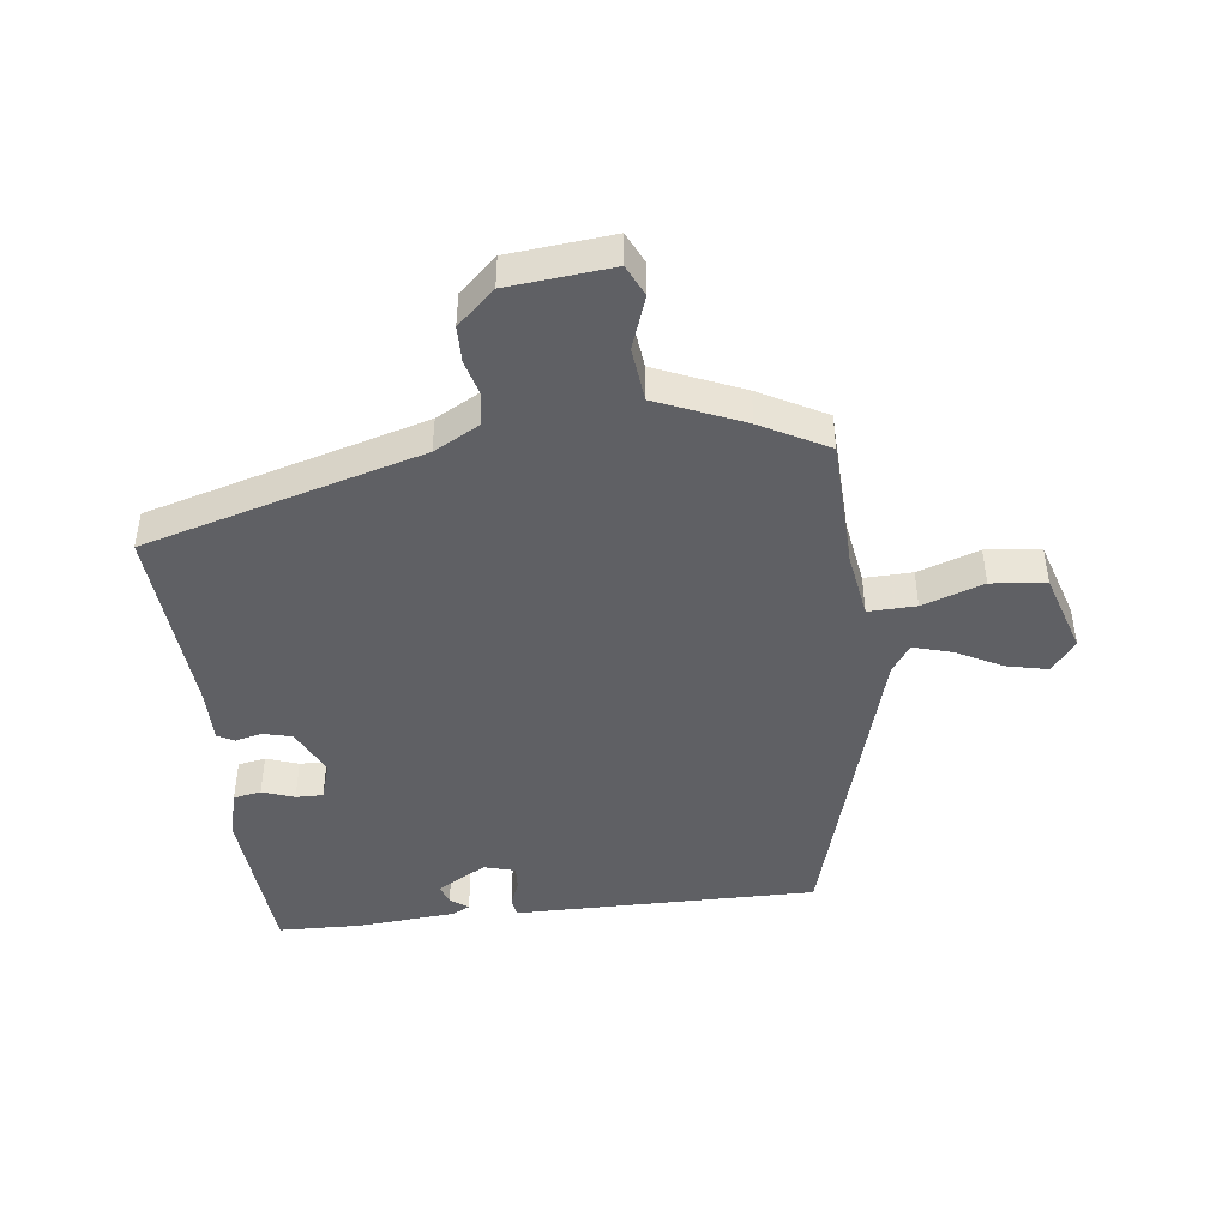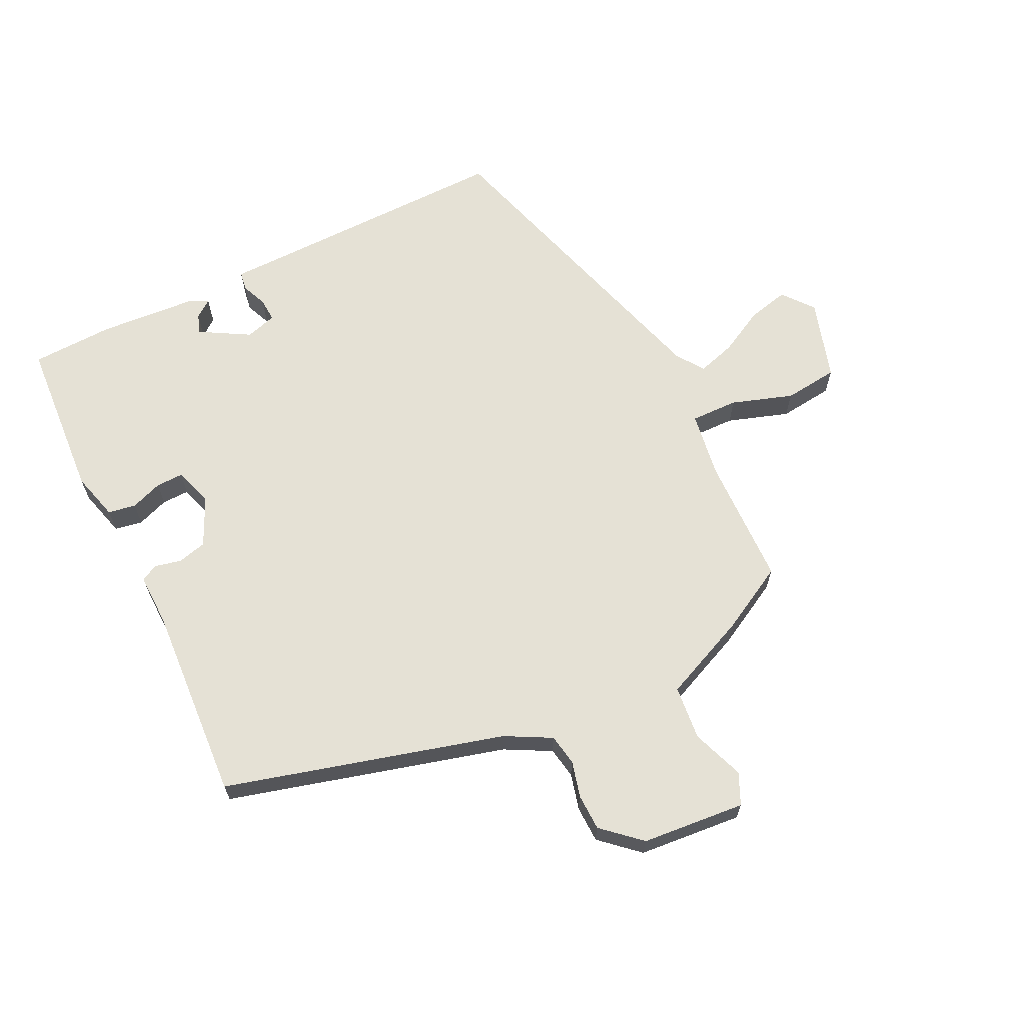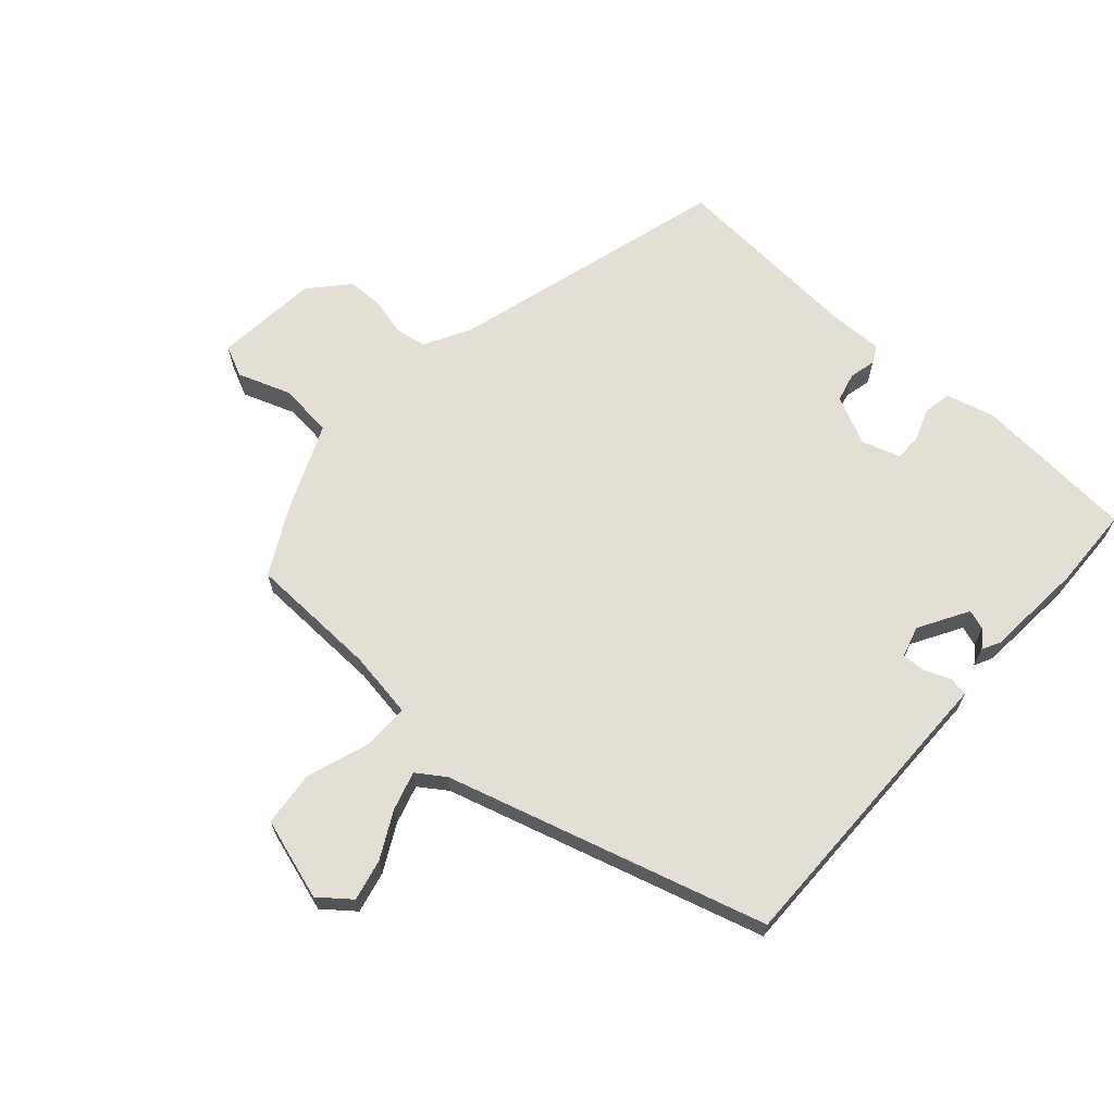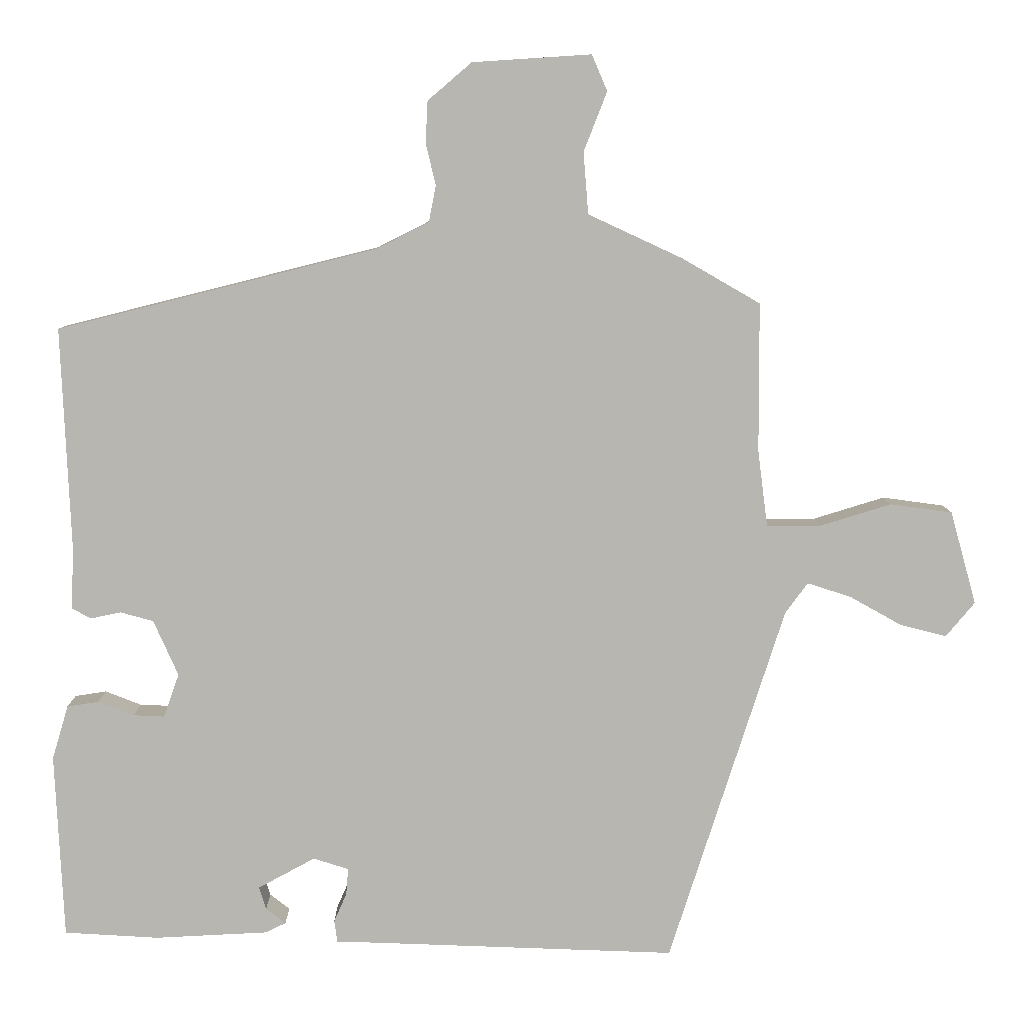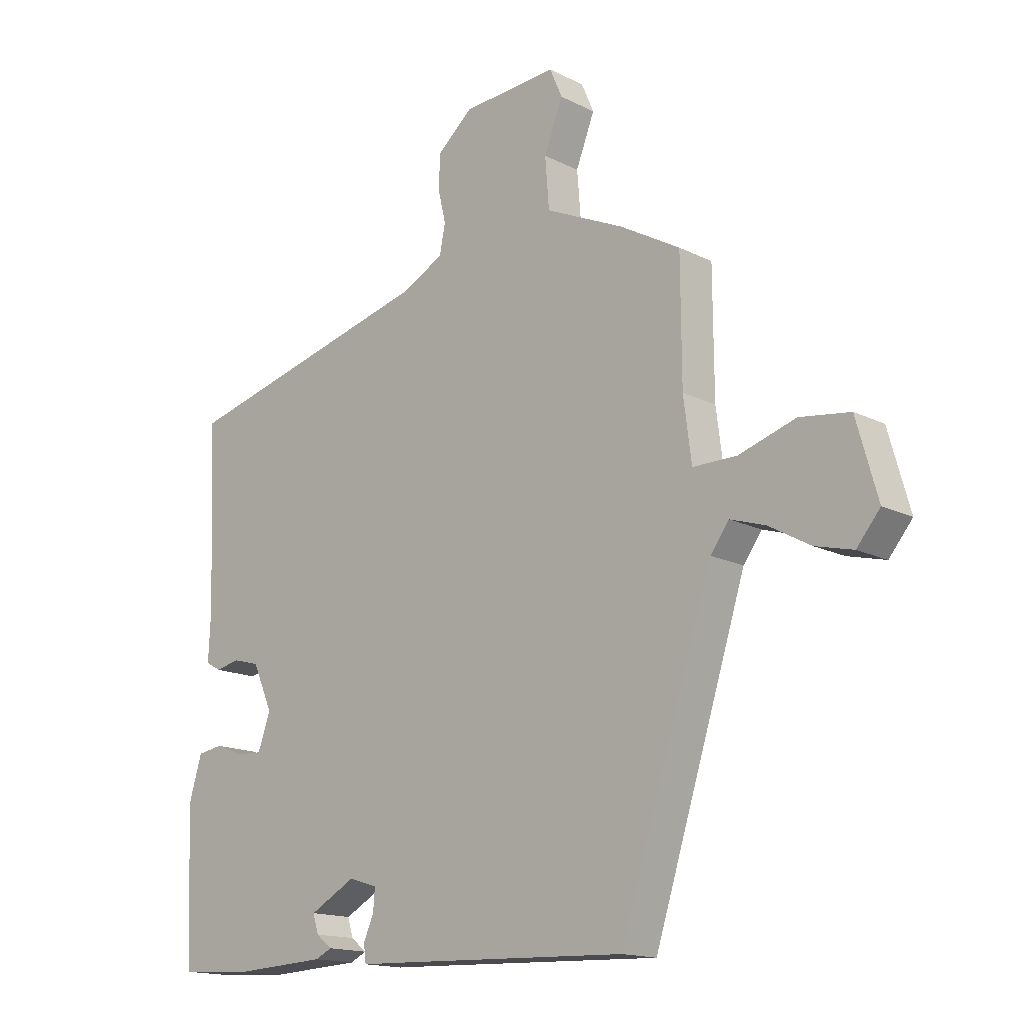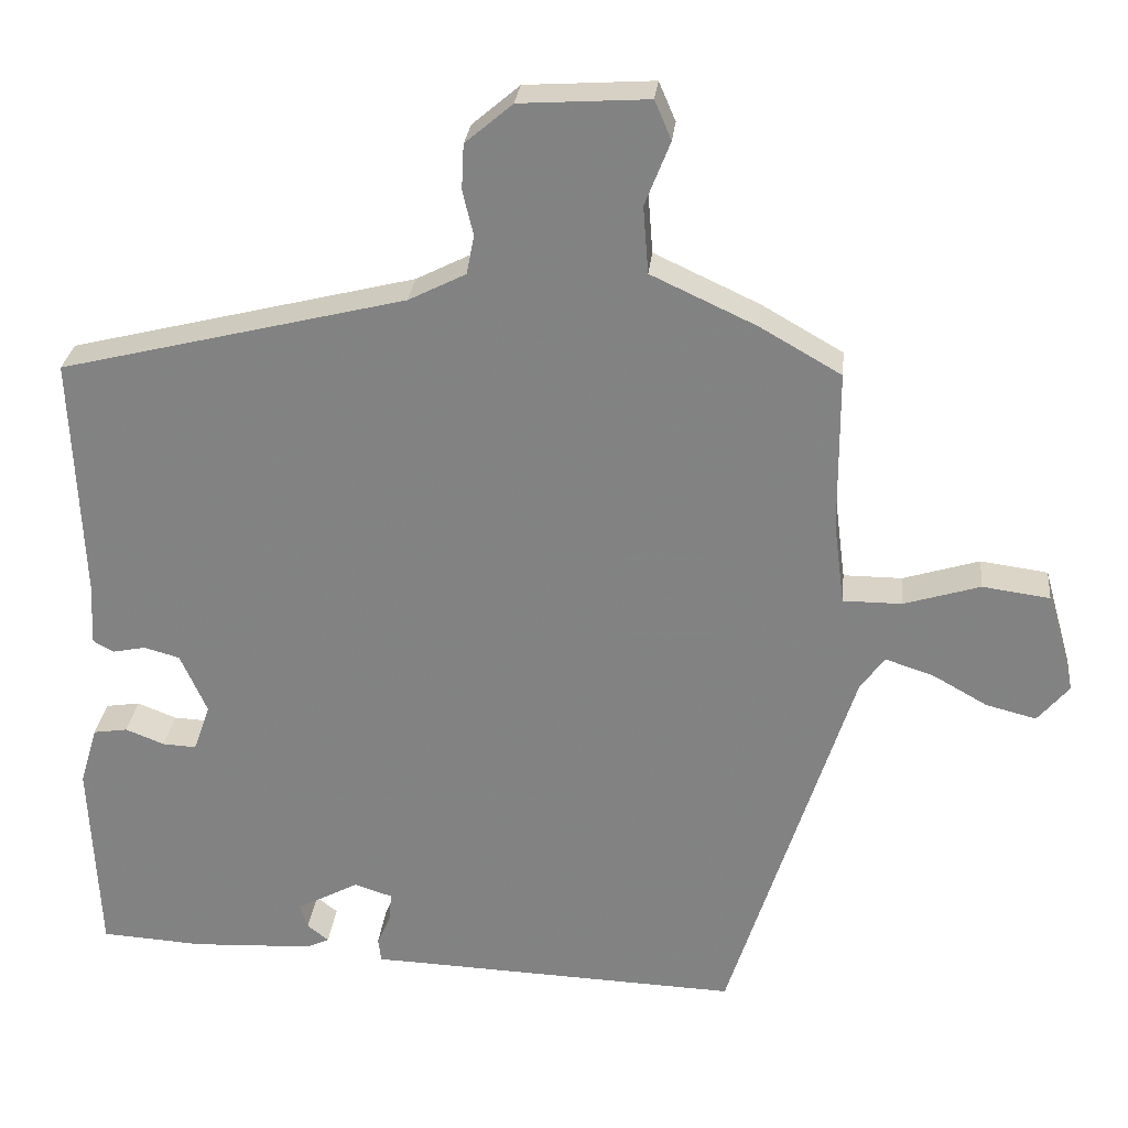
<metadata>
{"format":"obj","ext":"obj","renderer":"f3d","projection":"perspective","resolution":1024,"background":"white","views":[{"elev":-44.9,"azim":8.6,"up":"+Y"},{"elev":65.1,"azim":-24.8,"up":"+Y"},{"elev":66.3,"azim":133.4,"up":"+Y"},{"elev":8.3,"azim":-0.2,"up":"+Z"},{"elev":-15.6,"azim":43.5,"up":"+Z"},{"elev":28.2,"azim":6.0,"up":"+Z"}]}
</metadata>
<code>
v 0.376 0.07 -0.485
v -0.051 0.07 -0.469
v -0.113 0.07 -0.467
v -0.117 0.07 -0.436
v -0.099 0.07 -0.395
v -0.096 0.07 -0.357
v -0.146 0.07 -0.341
v -0.227 0.07 -0.385
v -0.217 0.07 -0.417
v -0.189 0.07 -0.439
v -0.218 0.07 -0.453
v -0.378 0.07 -0.461
v -0.512 0.07 -0.453
v -0.524 0.07 -0.19
v -0.501 0.07 -0.113
v -0.456 0.07 -0.106
v -0.405 0.07 -0.126
v -0.361 0.07 -0.128
v -0.339 0.07 -0.066
v -0.374 0.07 0.013
v -0.421 0.07 0.026
v -0.464 0.07 0.017
v -0.491 0.07 0.032
v -0.487 0.07 0.117
v -0.5 0.07 0.435
v -0.048 0.07 0.548
v 0.027 0.07 0.586
v 0.037 0.07 0.637
v 0.023 0.07 0.696
v 0.026 0.07 0.755
v 0.088 0.07 0.808
v 0.256 0.07 0.819
v 0.278 0.07 0.768
v 0.245 0.07 0.684
v 0.252 0.07 0.596
v 0.39 0.07 0.532
v 0.496 0.07 0.471
v 0.497 0.07 0.26
v 0.511 0.07 0.152
v 0.588 0.07 0.152
v 0.688 0.07 0.183
v 0.776 0.07 0.171
v 0.813 0.07 0.039
v 0.772 0.07 -0.01
v 0.706 0.07 0.007
v 0.633 0.07 0.048
v 0.571 0.07 0.068
v 0.539 0.07 0.024
v 0.376 0 -0.485
v -0.051 0 -0.469
v -0.113 0 -0.467
v -0.117 0 -0.436
v -0.099 0 -0.395
v -0.096 0 -0.357
v -0.146 0 -0.341
v -0.227 0 -0.385
v -0.217 0 -0.417
v -0.189 0 -0.439
v -0.218 0 -0.453
v -0.378 0 -0.461
v -0.512 0 -0.453
v -0.524 0 -0.19
v -0.501 0 -0.113
v -0.456 0 -0.106
v -0.405 0 -0.126
v -0.361 0 -0.128
v -0.339 0 -0.066
v -0.374 0 0.013
v -0.421 0 0.026
v -0.464 0 0.017
v -0.491 0 0.032
v -0.487 0 0.117
v -0.5 0 0.435
v -0.048 0 0.548
v 0.027 0 0.586
v 0.037 0 0.637
v 0.023 0 0.696
v 0.026 0 0.755
v 0.088 0 0.808
v 0.256 0 0.819
v 0.278 0 0.768
v 0.245 0 0.684
v 0.252 0 0.596
v 0.39 0 0.532
v 0.496 0 0.471
v 0.497 0 0.26
v 0.511 0 0.152
v 0.588 0 0.152
v 0.688 0 0.183
v 0.776 0 0.171
v 0.813 0 0.039
v 0.772 0 -0.01
v 0.706 0 0.007
v 0.633 0 0.048
v 0.571 0 0.068
v 0.539 0 0.024
f 44 45 46
f 43 44 46
f 42 43 46
f 41 42 46
f 40 41 46
f 39 40 46 47
f 35 36 37 38
f 35 38 39
f 32 33 34
f 31 32 34
f 30 31 34
f 29 30 34
f 28 29 34
f 27 28 34 35
f 26 27 35 39
f 39 47 48
f 26 39 48
f 25 26 48
f 24 25 48
f 15 16 17
f 14 15 17
f 13 14 17
f 12 13 17
f 11 12 17
f 11 17 18
f 9 10 11
f 11 18 19
f 9 11 19
f 8 9 19
f 2 3 4 5
f 2 5 6
f 1 2 6
f 48 1 6 7
f 21 22 23 24
f 20 21 24 48
f 19 20 48 7
f 7 8 19
f 94 93 92
f 94 92 91
f 94 91 90
f 94 90 89
f 94 89 88
f 95 94 88 87
f 86 85 84 83
f 87 86 83
f 82 81 80
f 82 80 79
f 82 79 78
f 82 78 77
f 82 77 76
f 83 82 76 75
f 87 83 75 74
f 96 95 87
f 96 87 74
f 96 74 73
f 96 73 72
f 65 64 63
f 65 63 62
f 65 62 61
f 65 61 60
f 65 60 59
f 66 65 59
f 59 58 57
f 67 66 59
f 67 59 57
f 67 57 56
f 53 52 51 50
f 54 53 50
f 54 50 49
f 55 54 49 96
f 72 71 70 69
f 96 72 69 68
f 55 96 68 67
f 67 56 55
f 1 49 50 2
f 2 50 51 3
f 3 51 52 4
f 4 52 53 5
f 5 53 54 6
f 6 54 55 7
f 7 55 56 8
f 8 56 57 9
f 9 57 58 10
f 10 58 59 11
f 11 59 60 12
f 12 60 61 13
f 13 61 62 14
f 14 62 63 15
f 15 63 64 16
f 16 64 65 17
f 17 65 66 18
f 18 66 67 19
f 19 67 68 20
f 20 68 69 21
f 21 69 70 22
f 22 70 71 23
f 23 71 72 24
f 24 72 73 25
f 25 73 74 26
f 26 74 75 27
f 27 75 76 28
f 28 76 77 29
f 29 77 78 30
f 30 78 79 31
f 31 79 80 32
f 32 80 81 33
f 33 81 82 34
f 34 82 83 35
f 35 83 84 36
f 36 84 85 37
f 37 85 86 38
f 38 86 87 39
f 39 87 88 40
f 40 88 89 41
f 41 89 90 42
f 42 90 91 43
f 43 91 92 44
f 44 92 93 45
f 45 93 94 46
f 46 94 95 47
f 47 95 96 48
f 48 96 49 1

</code>
